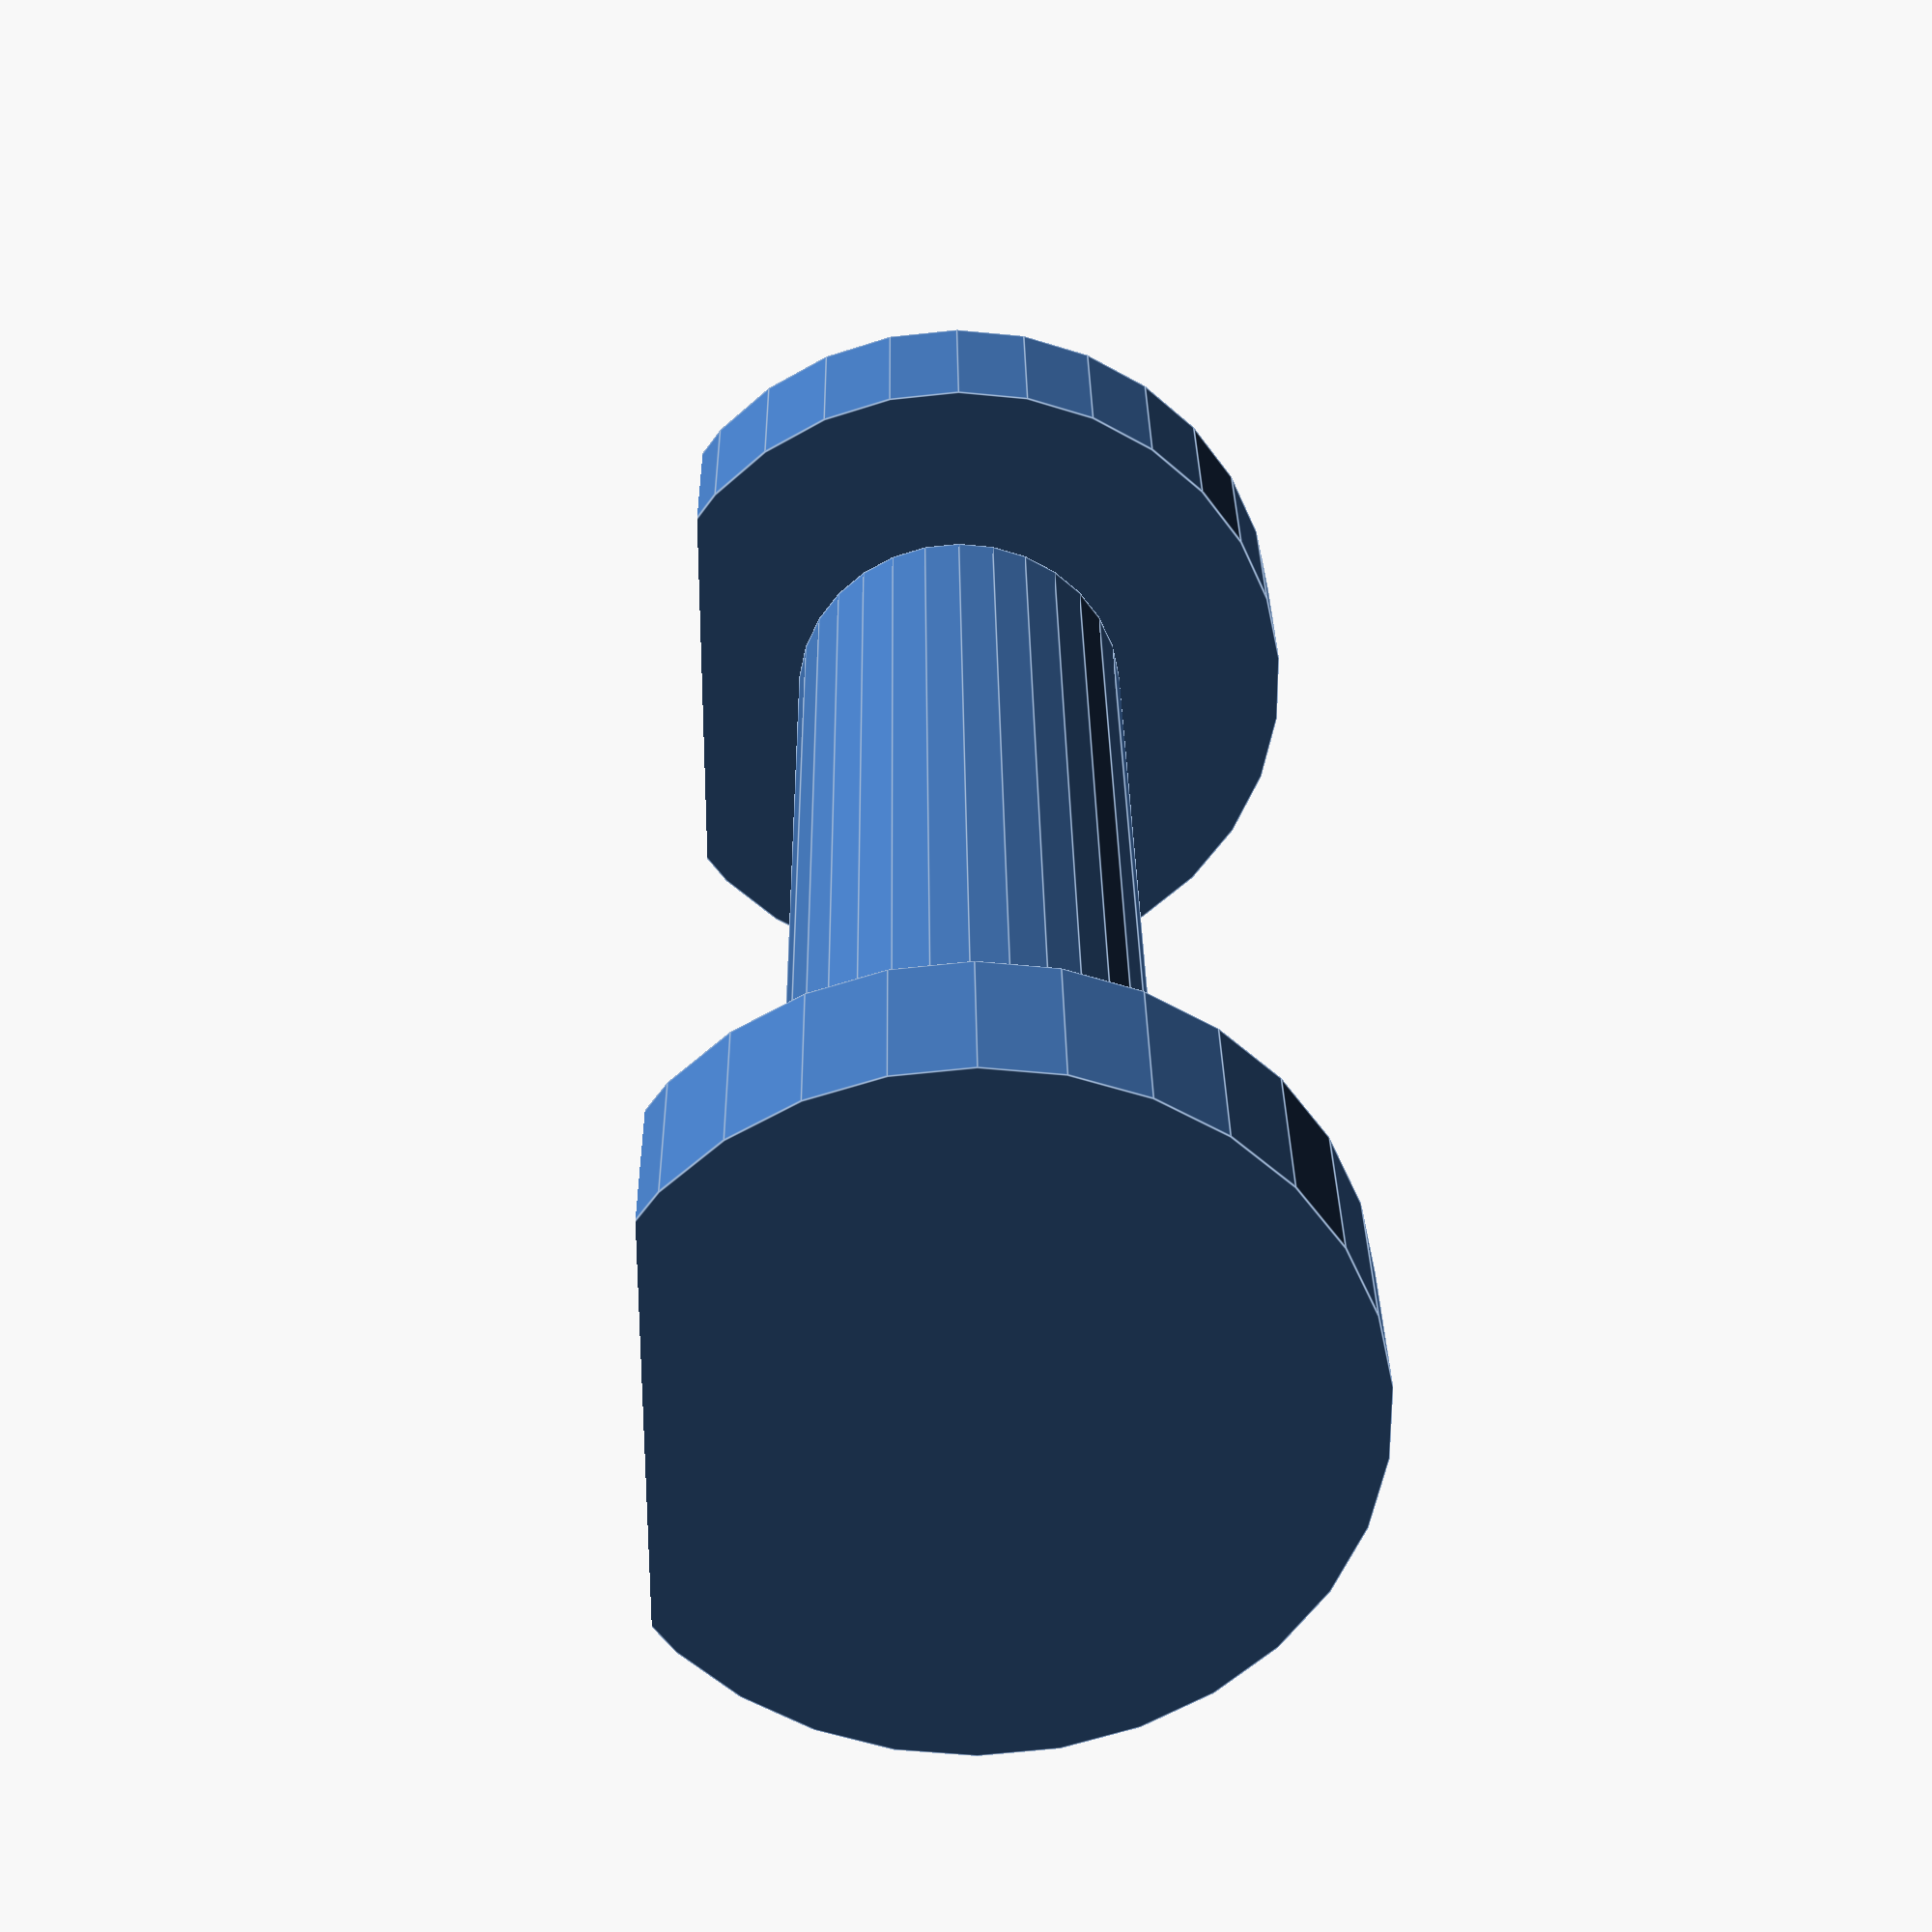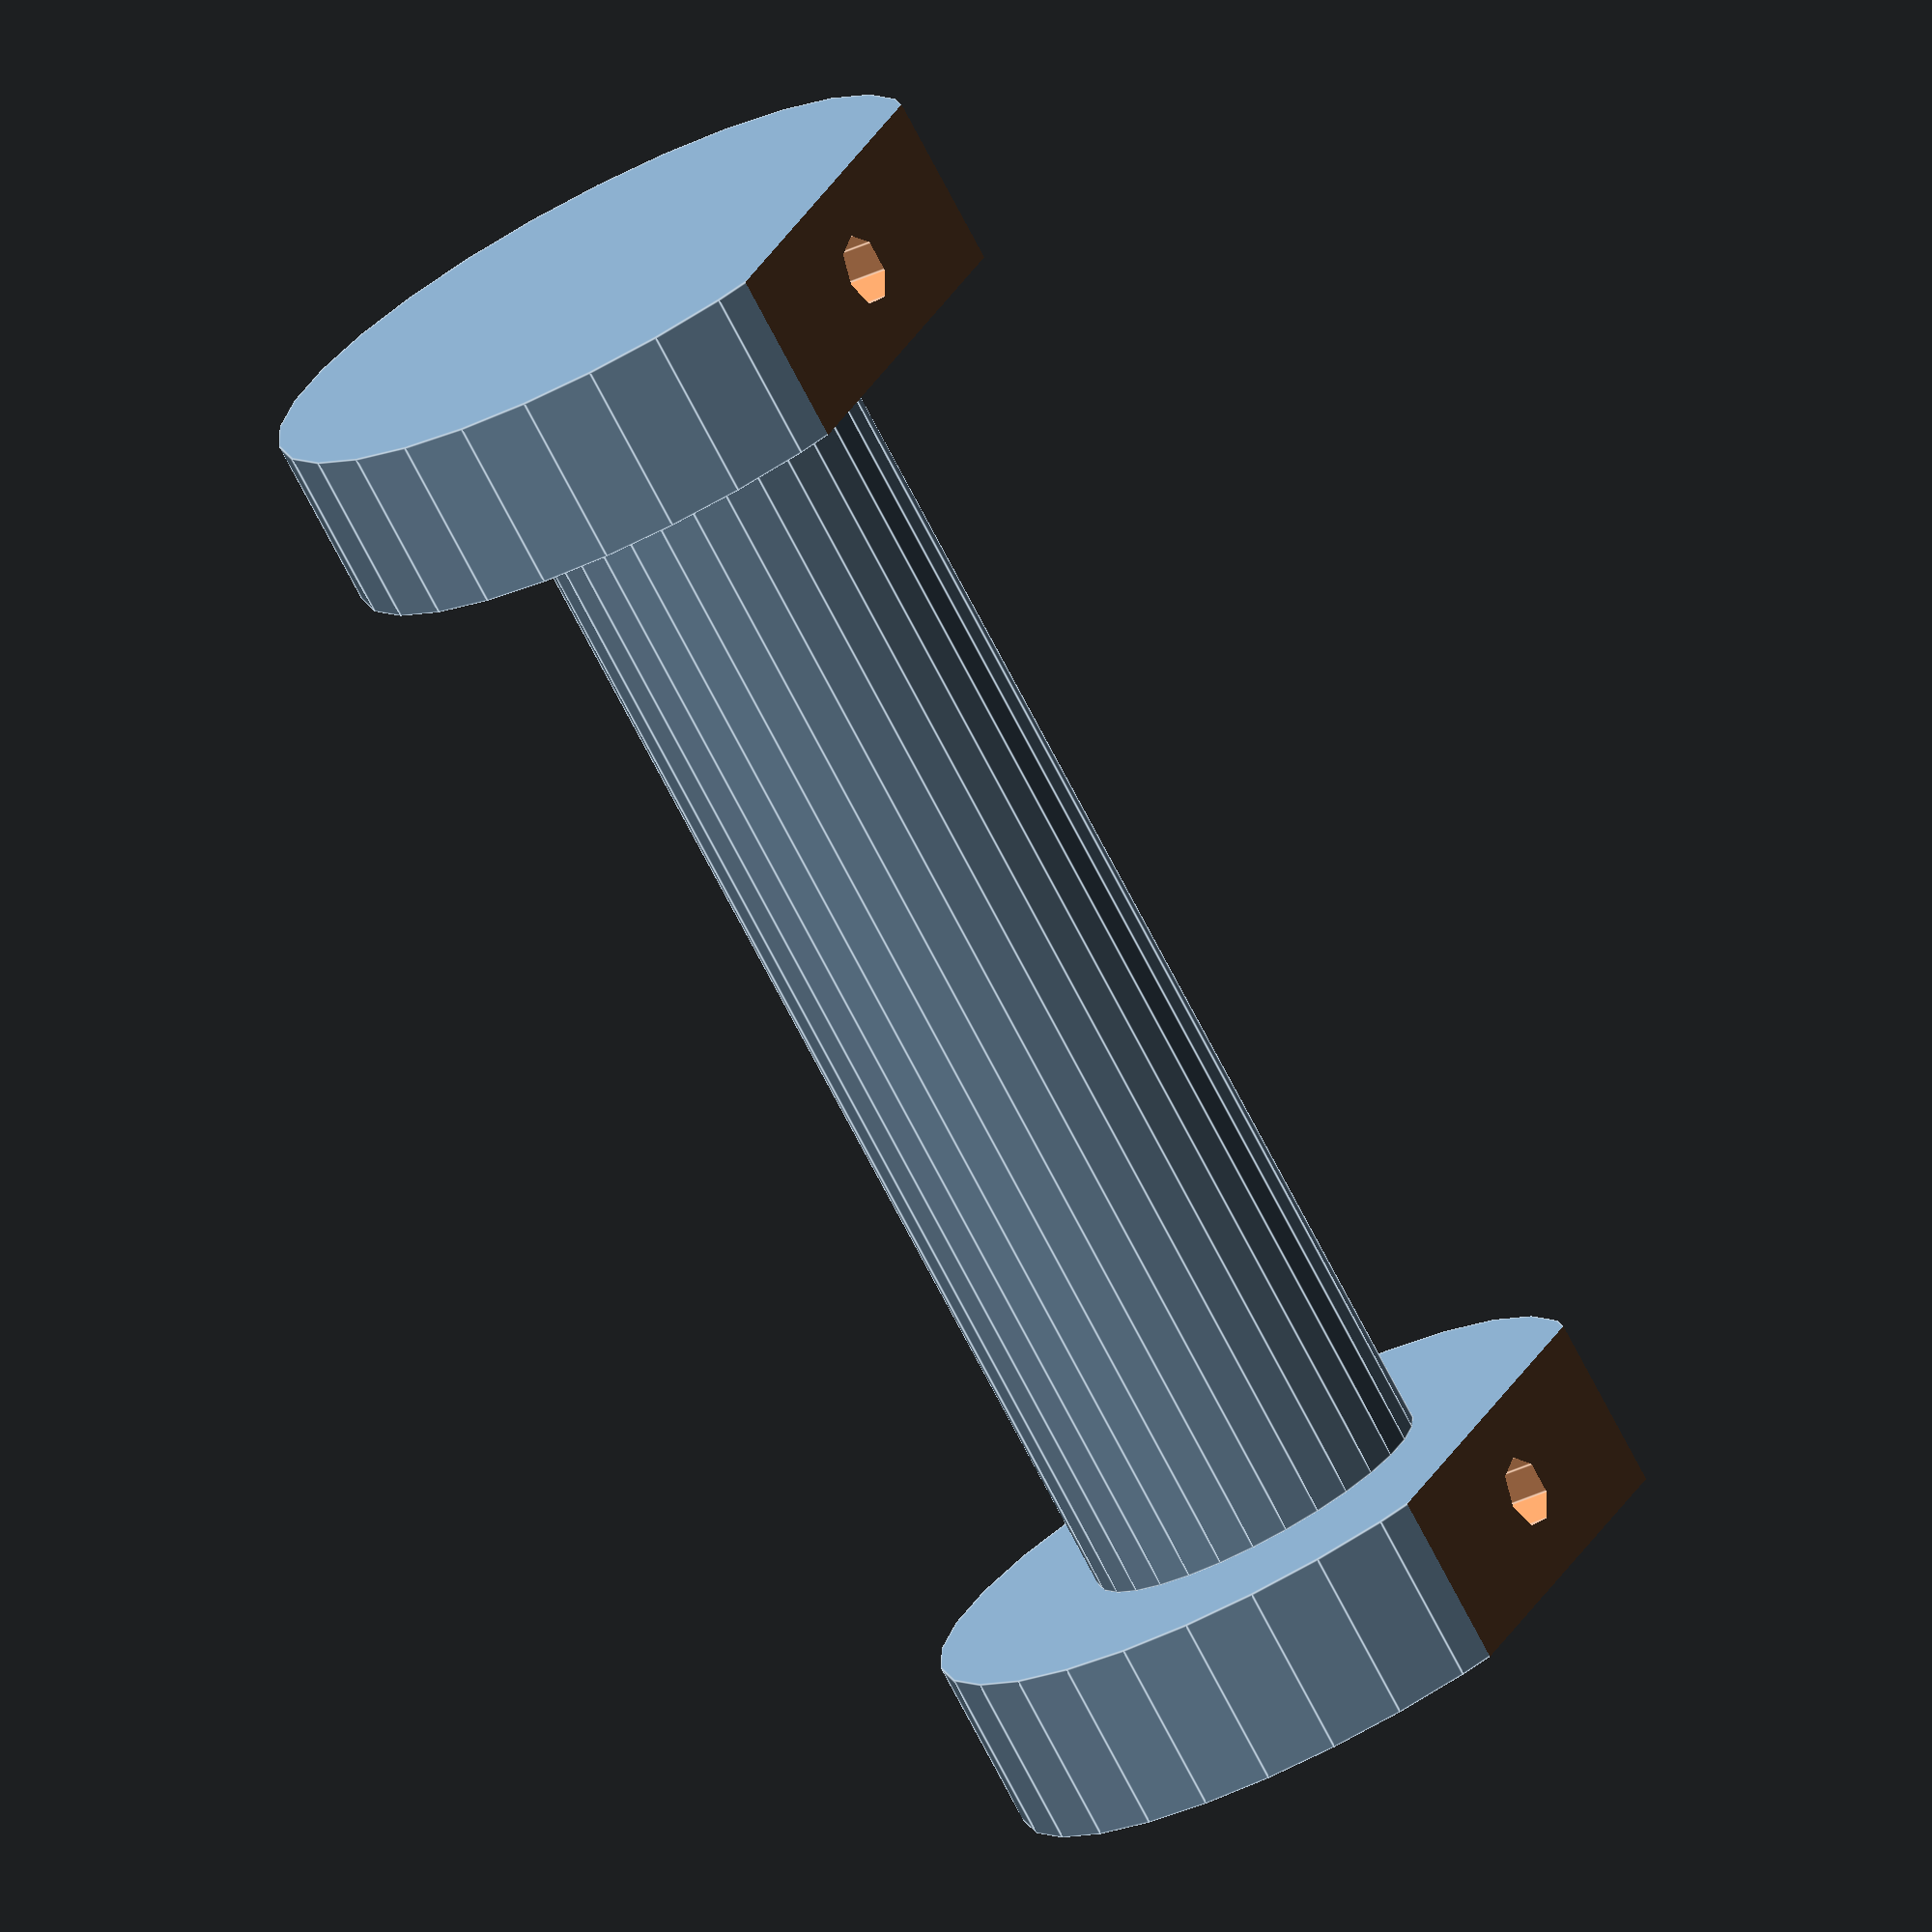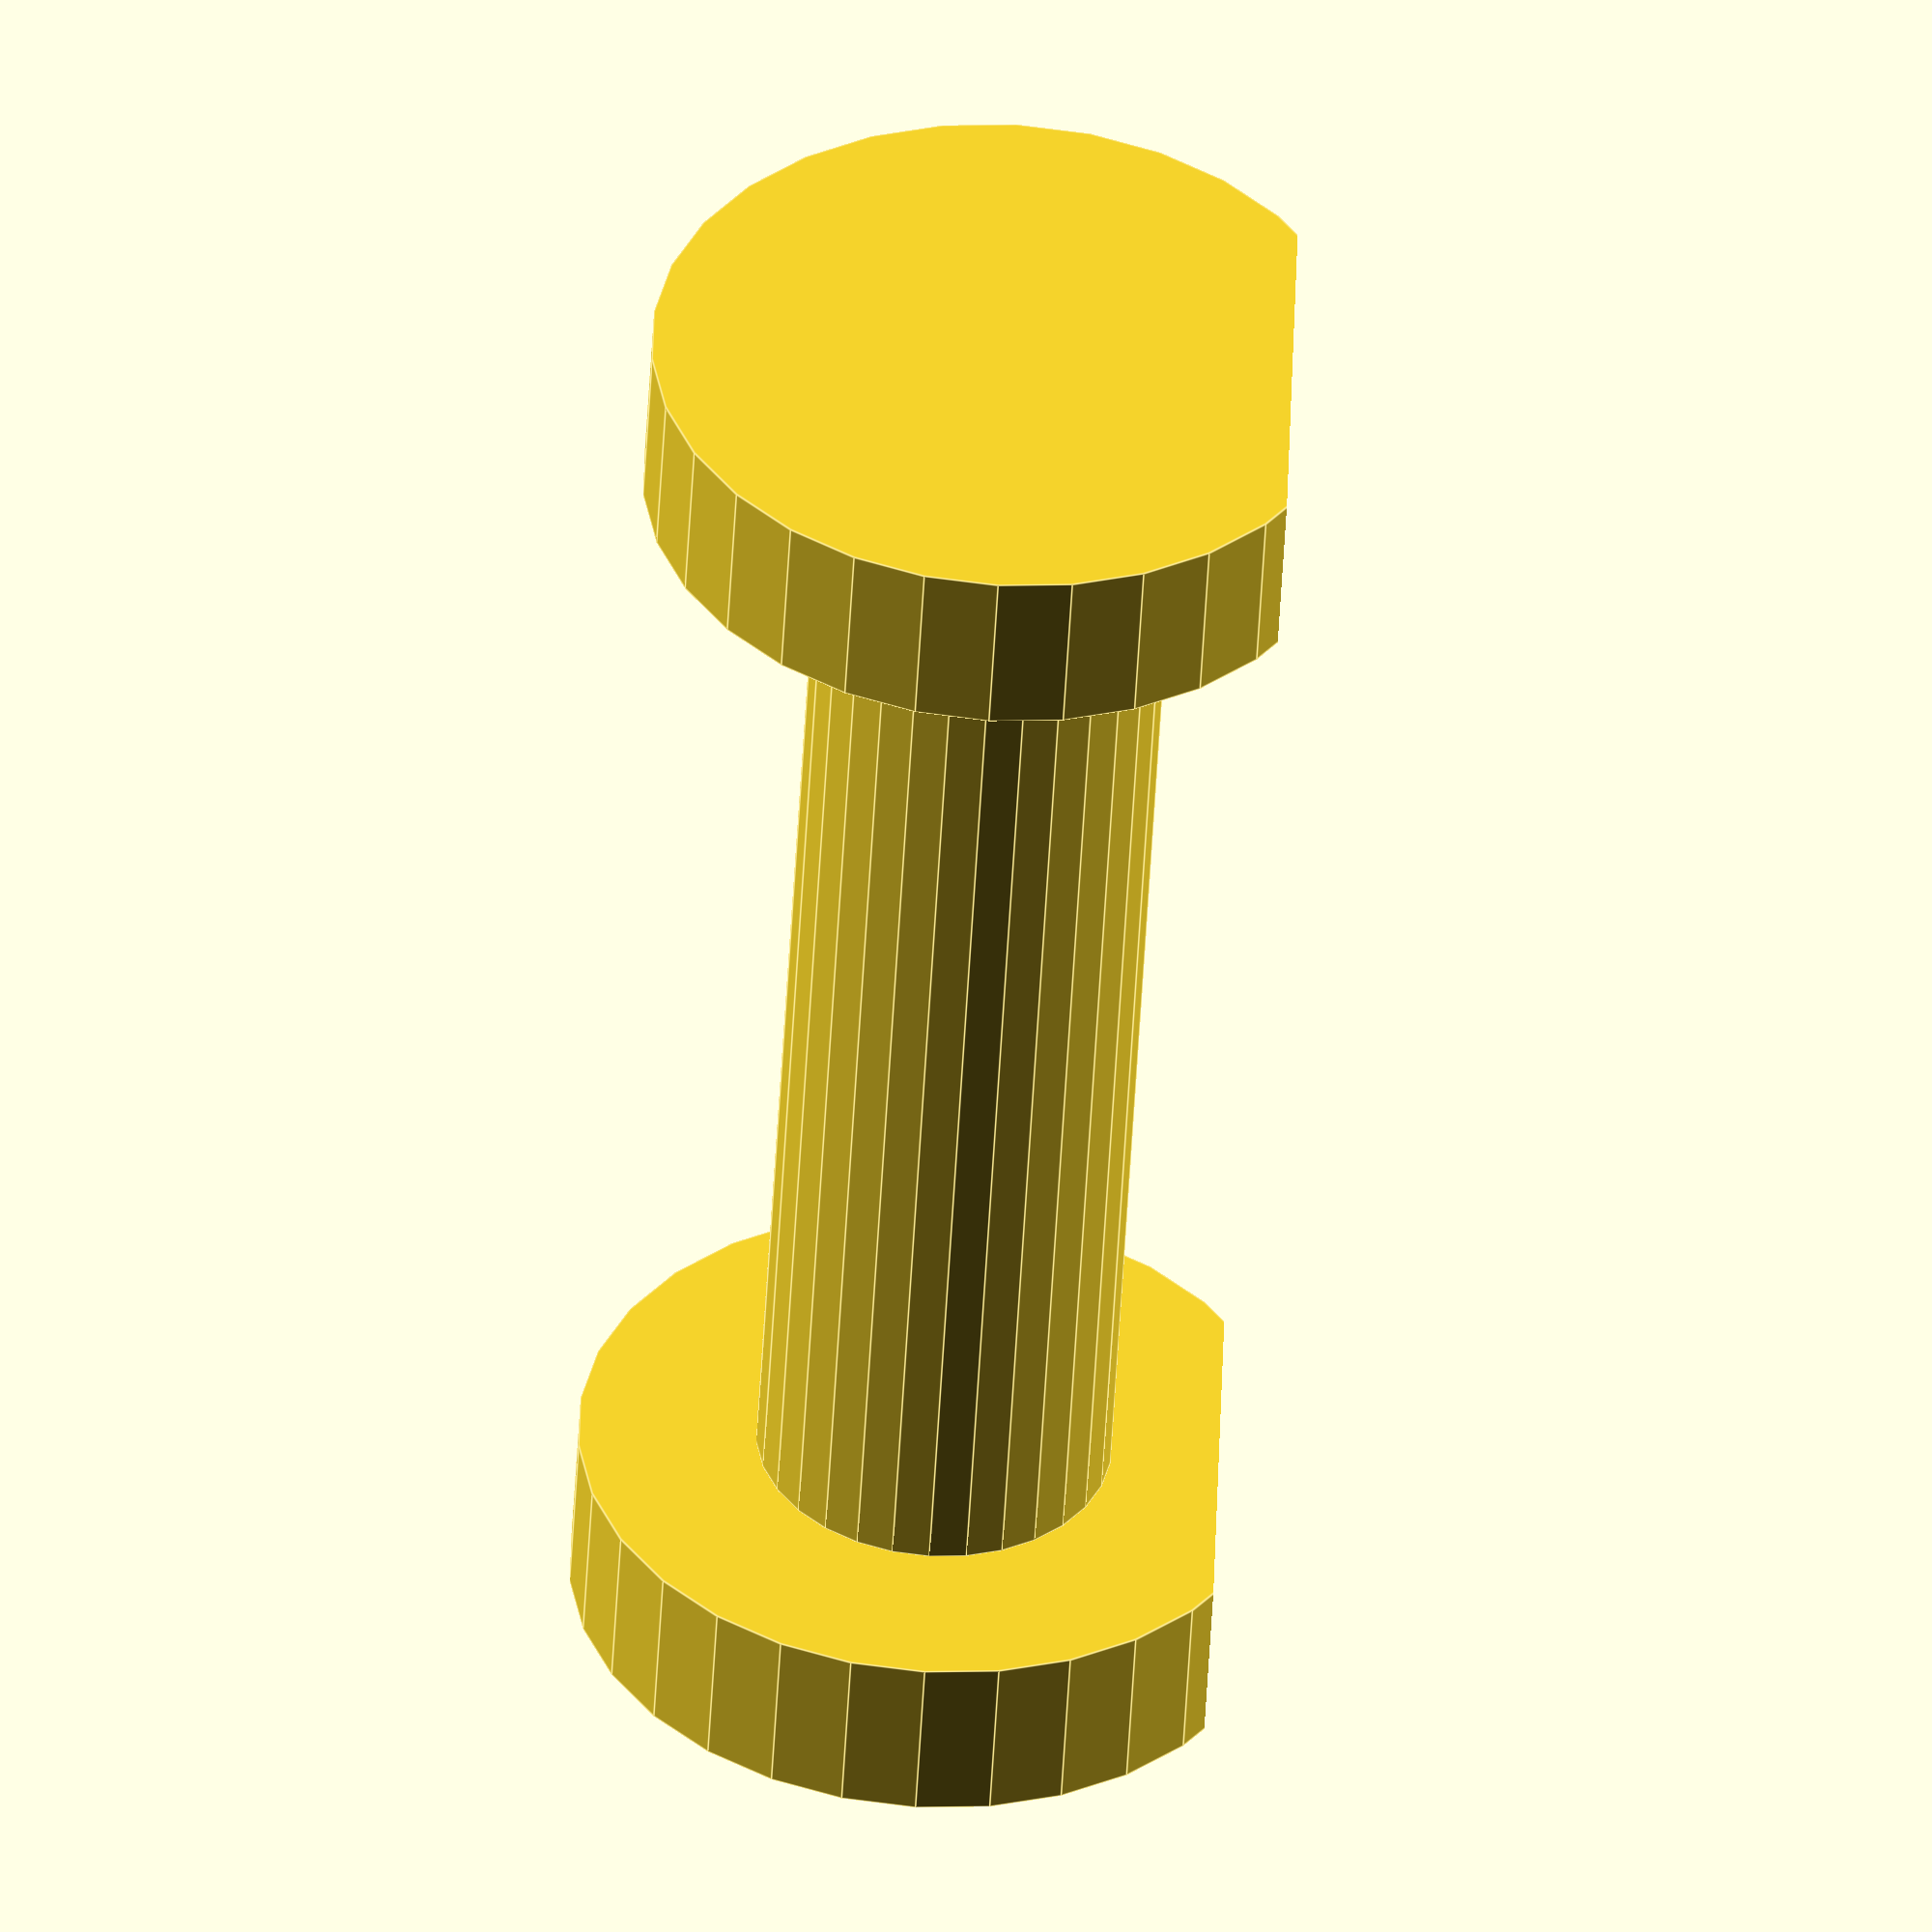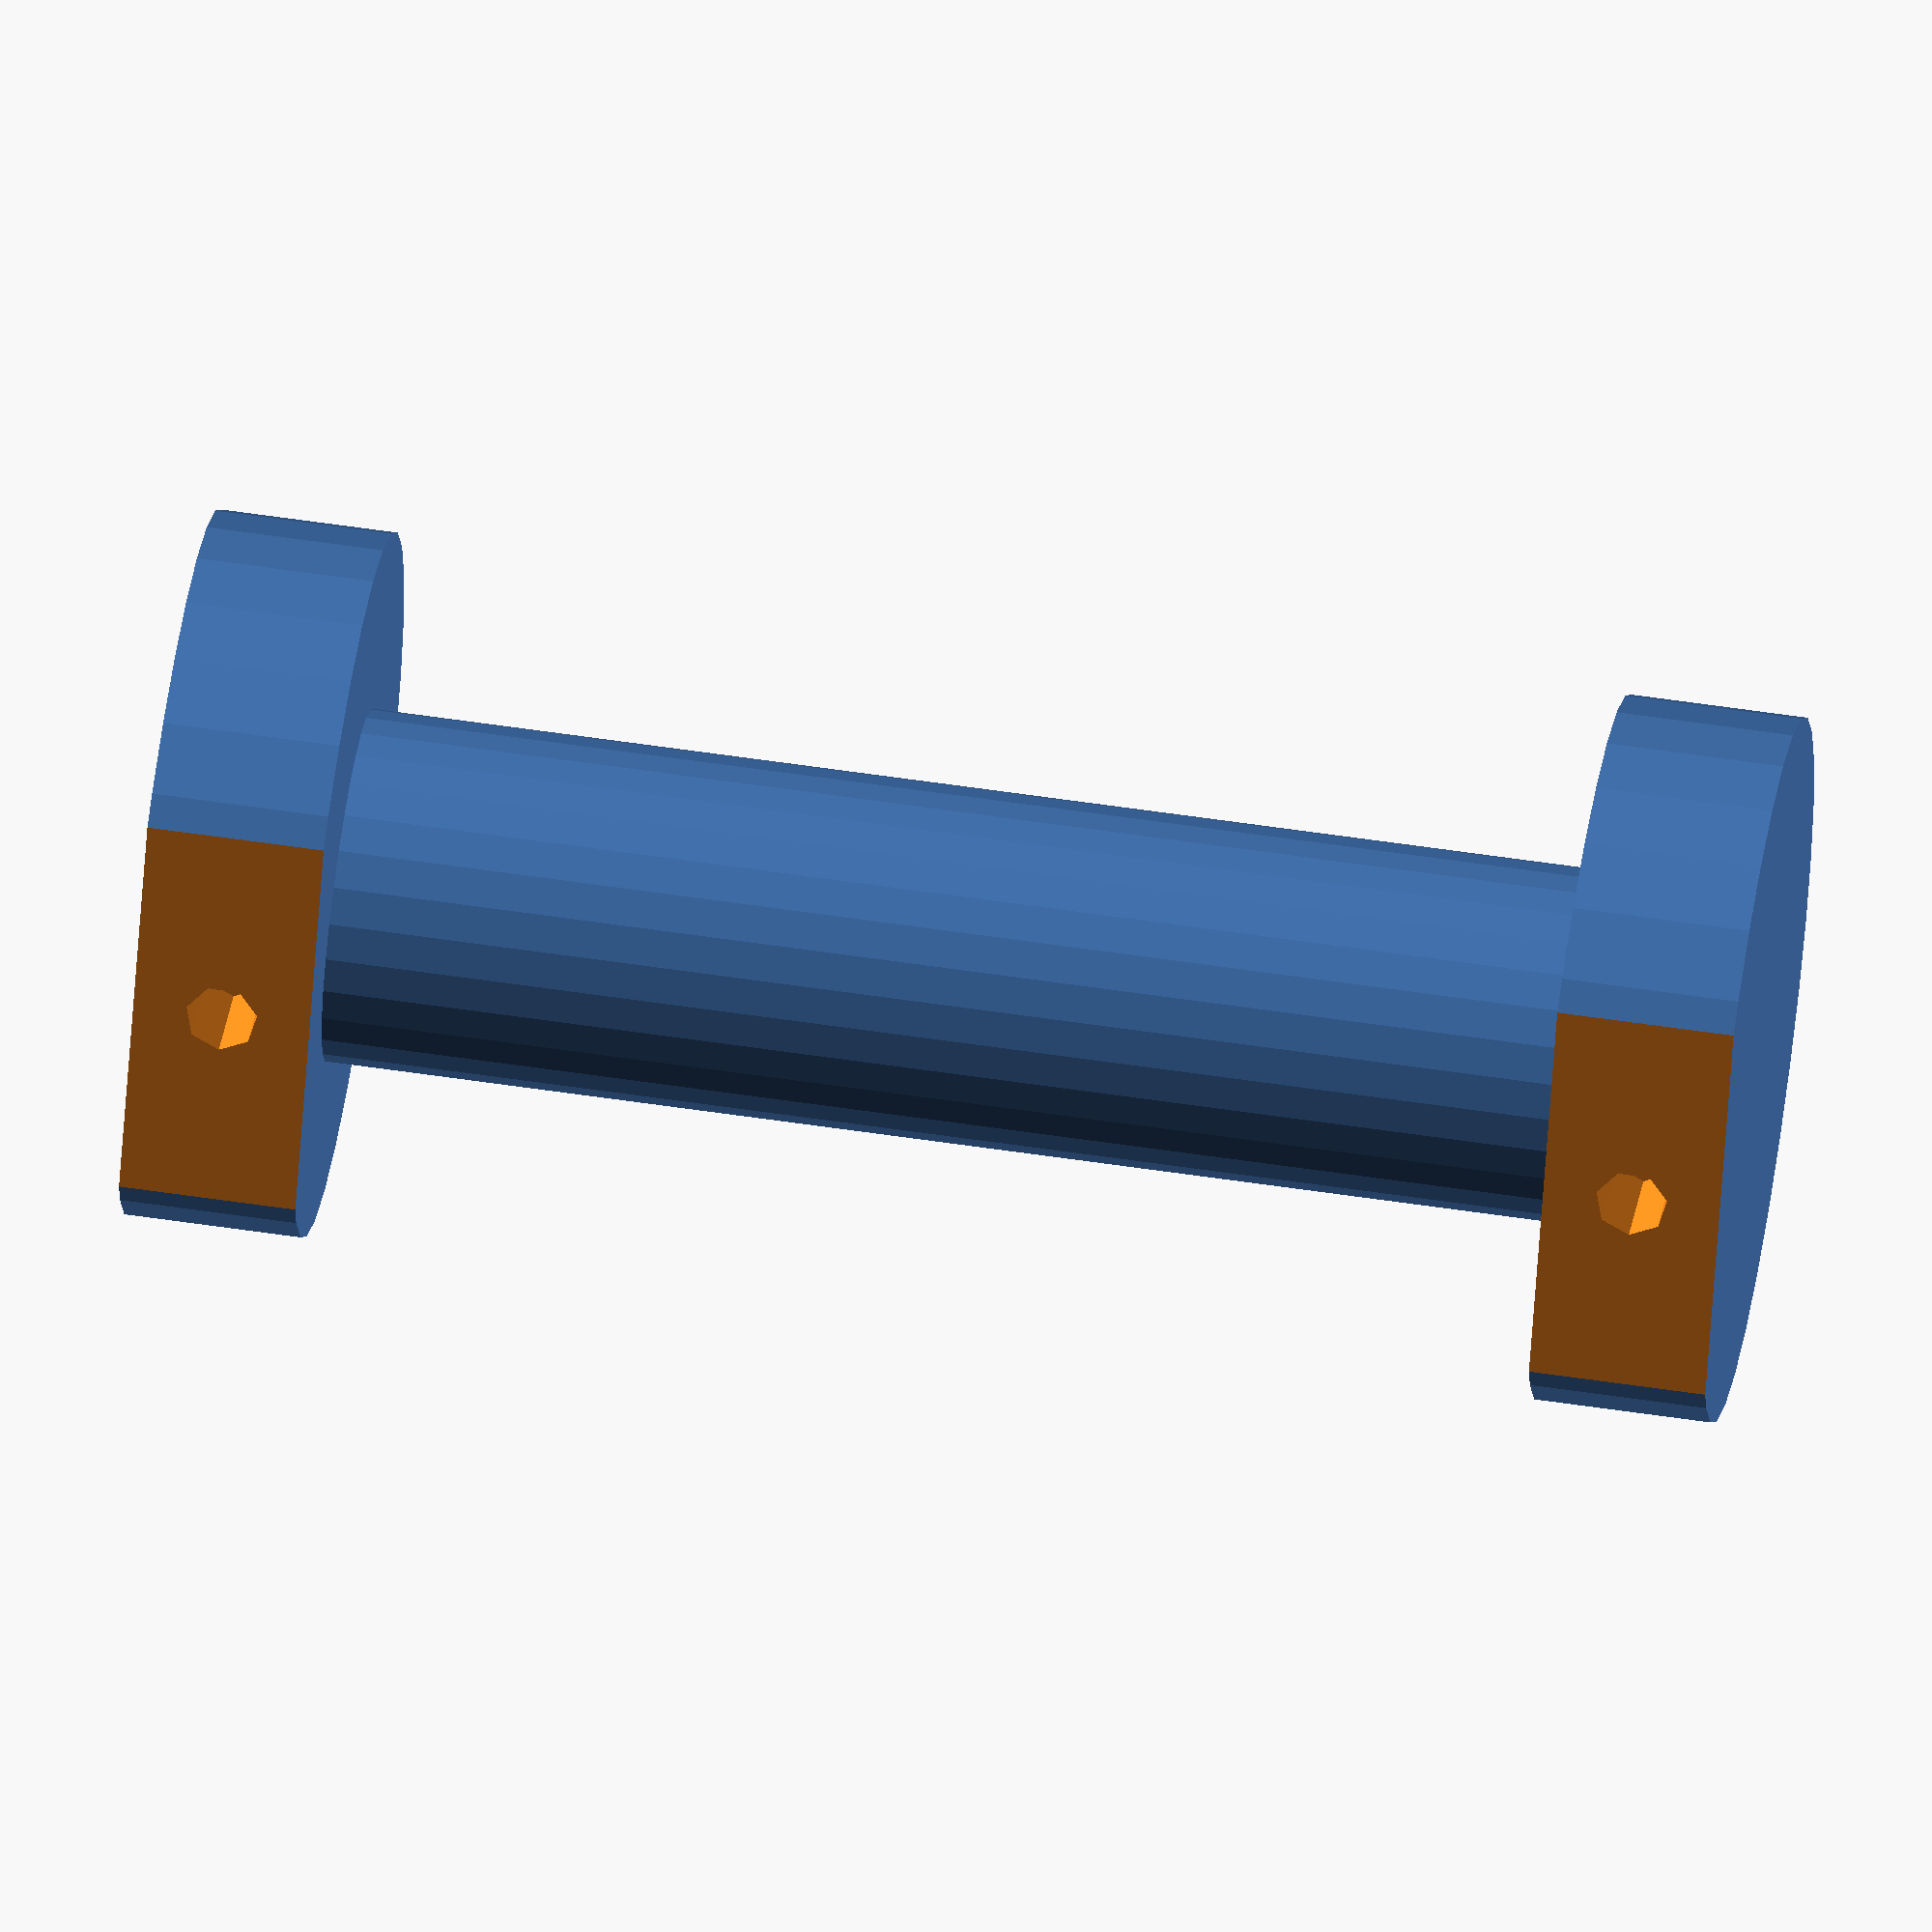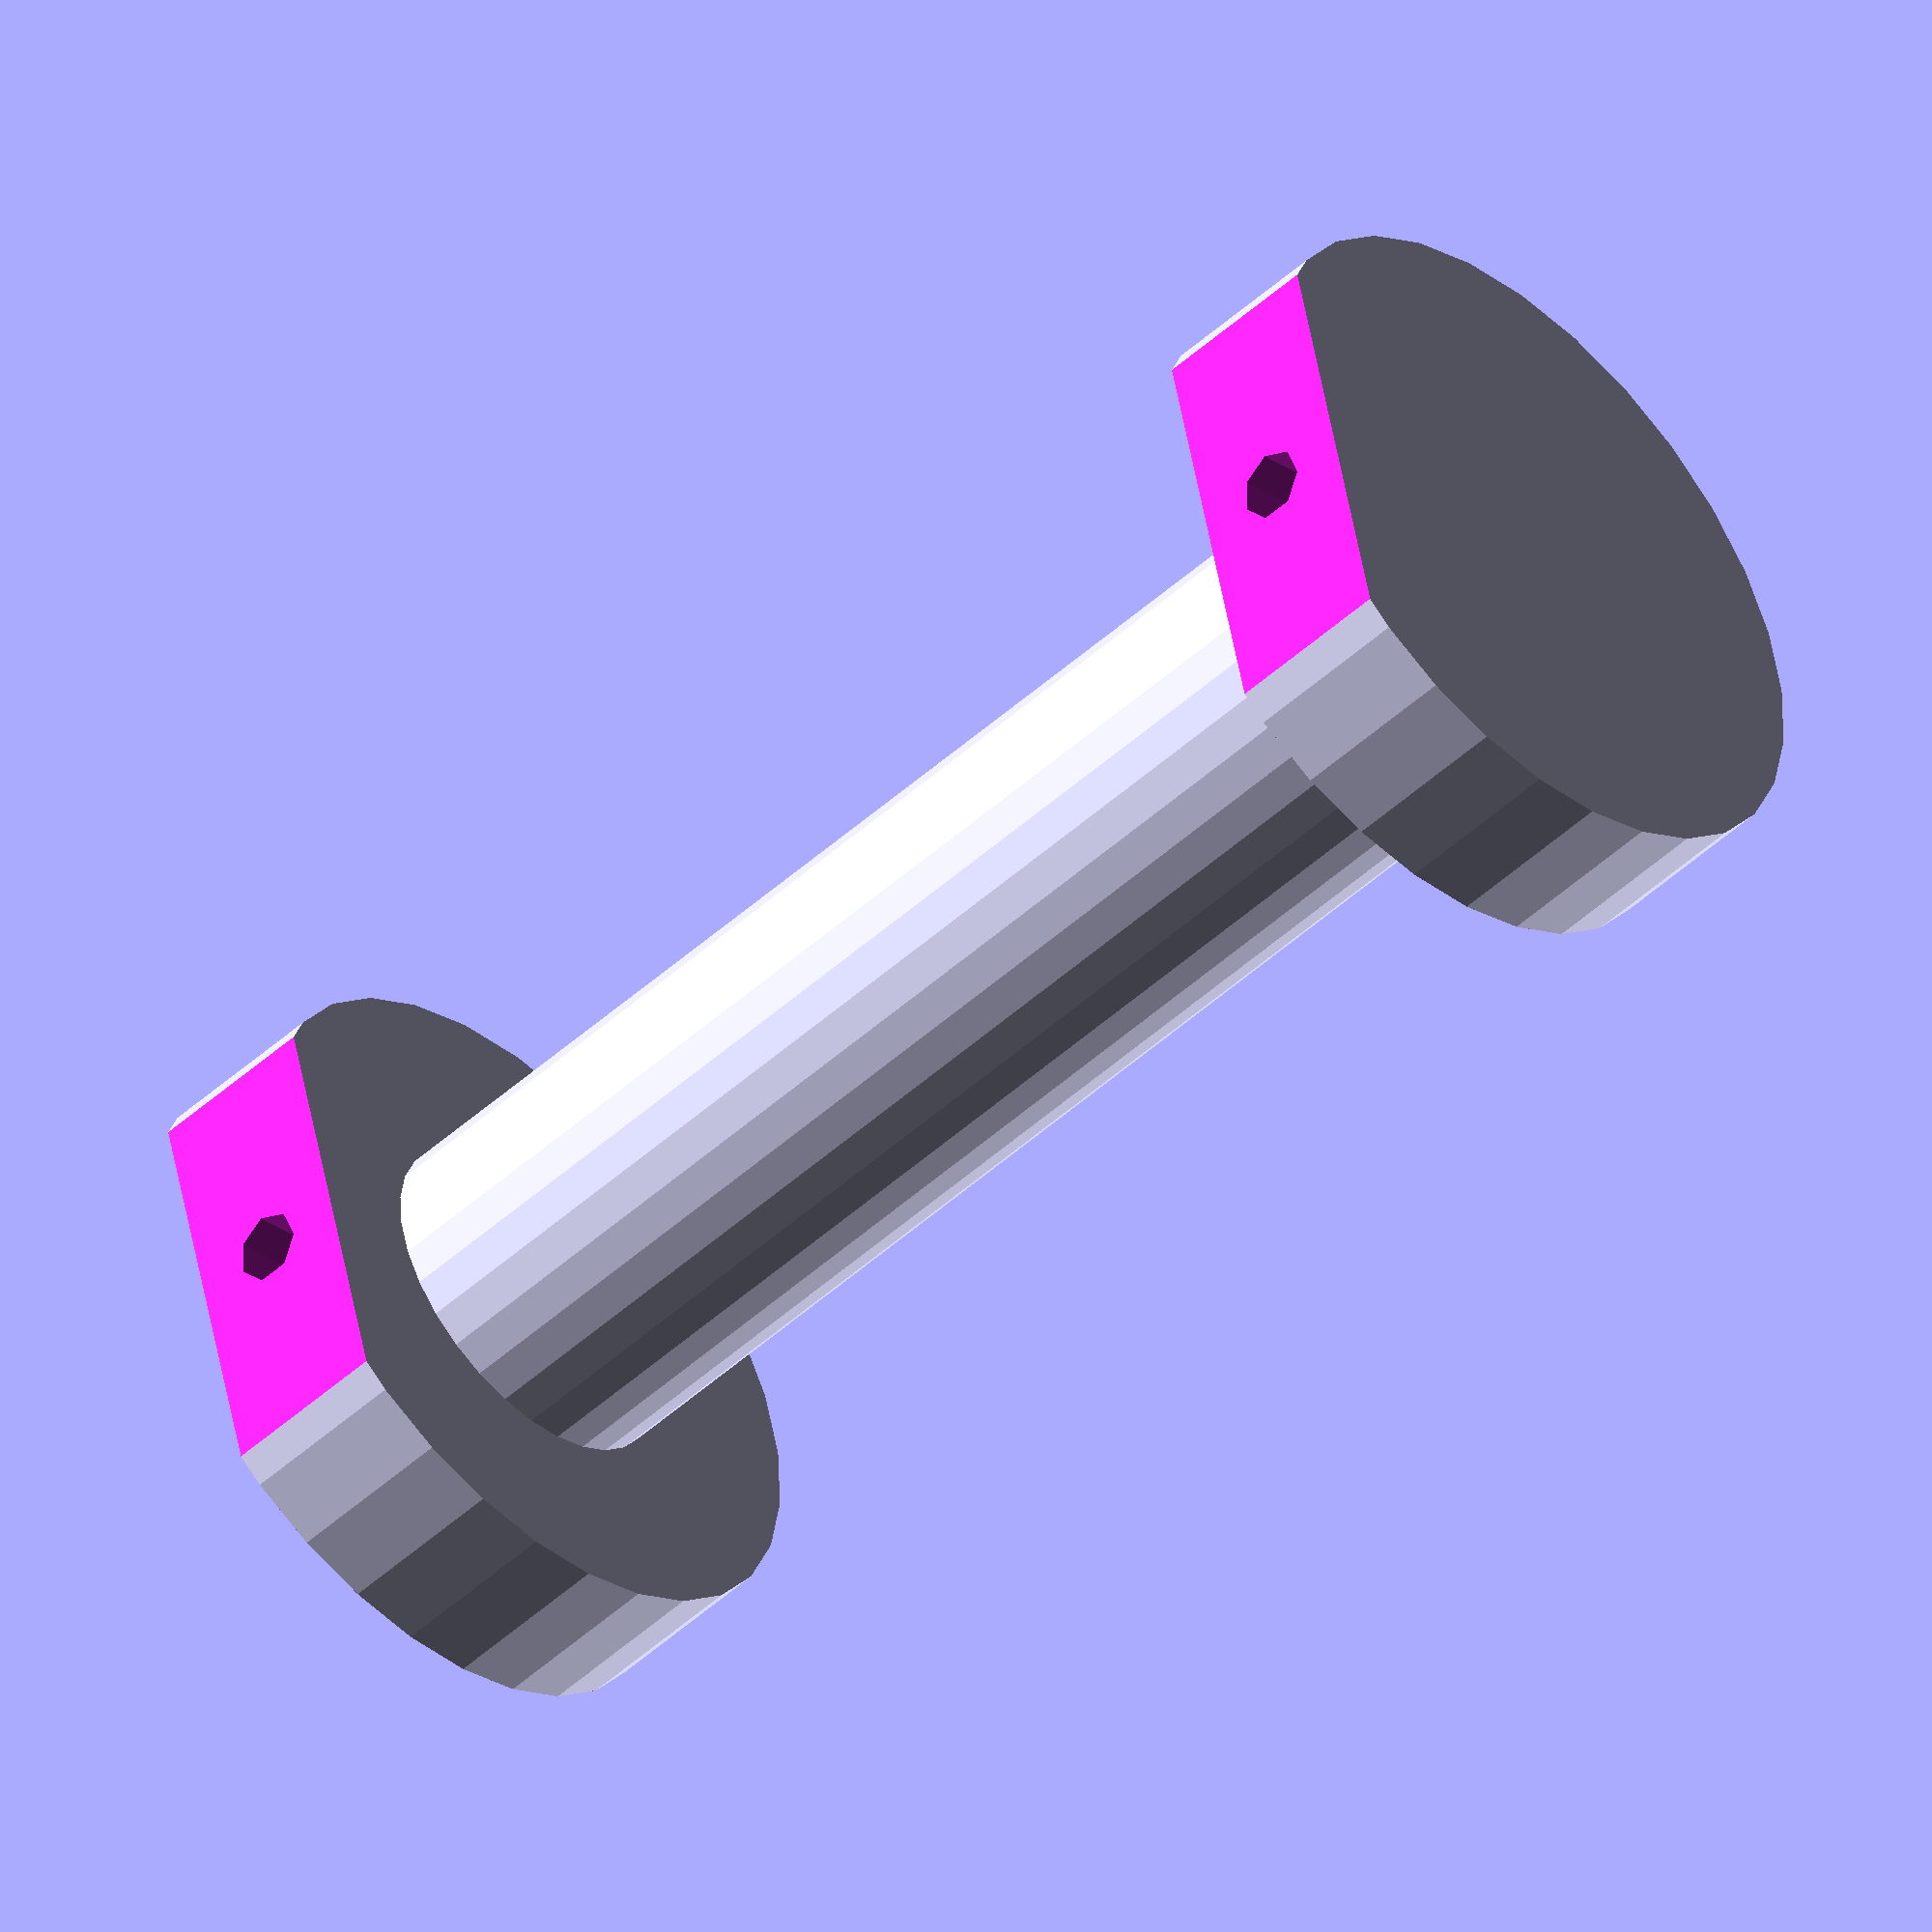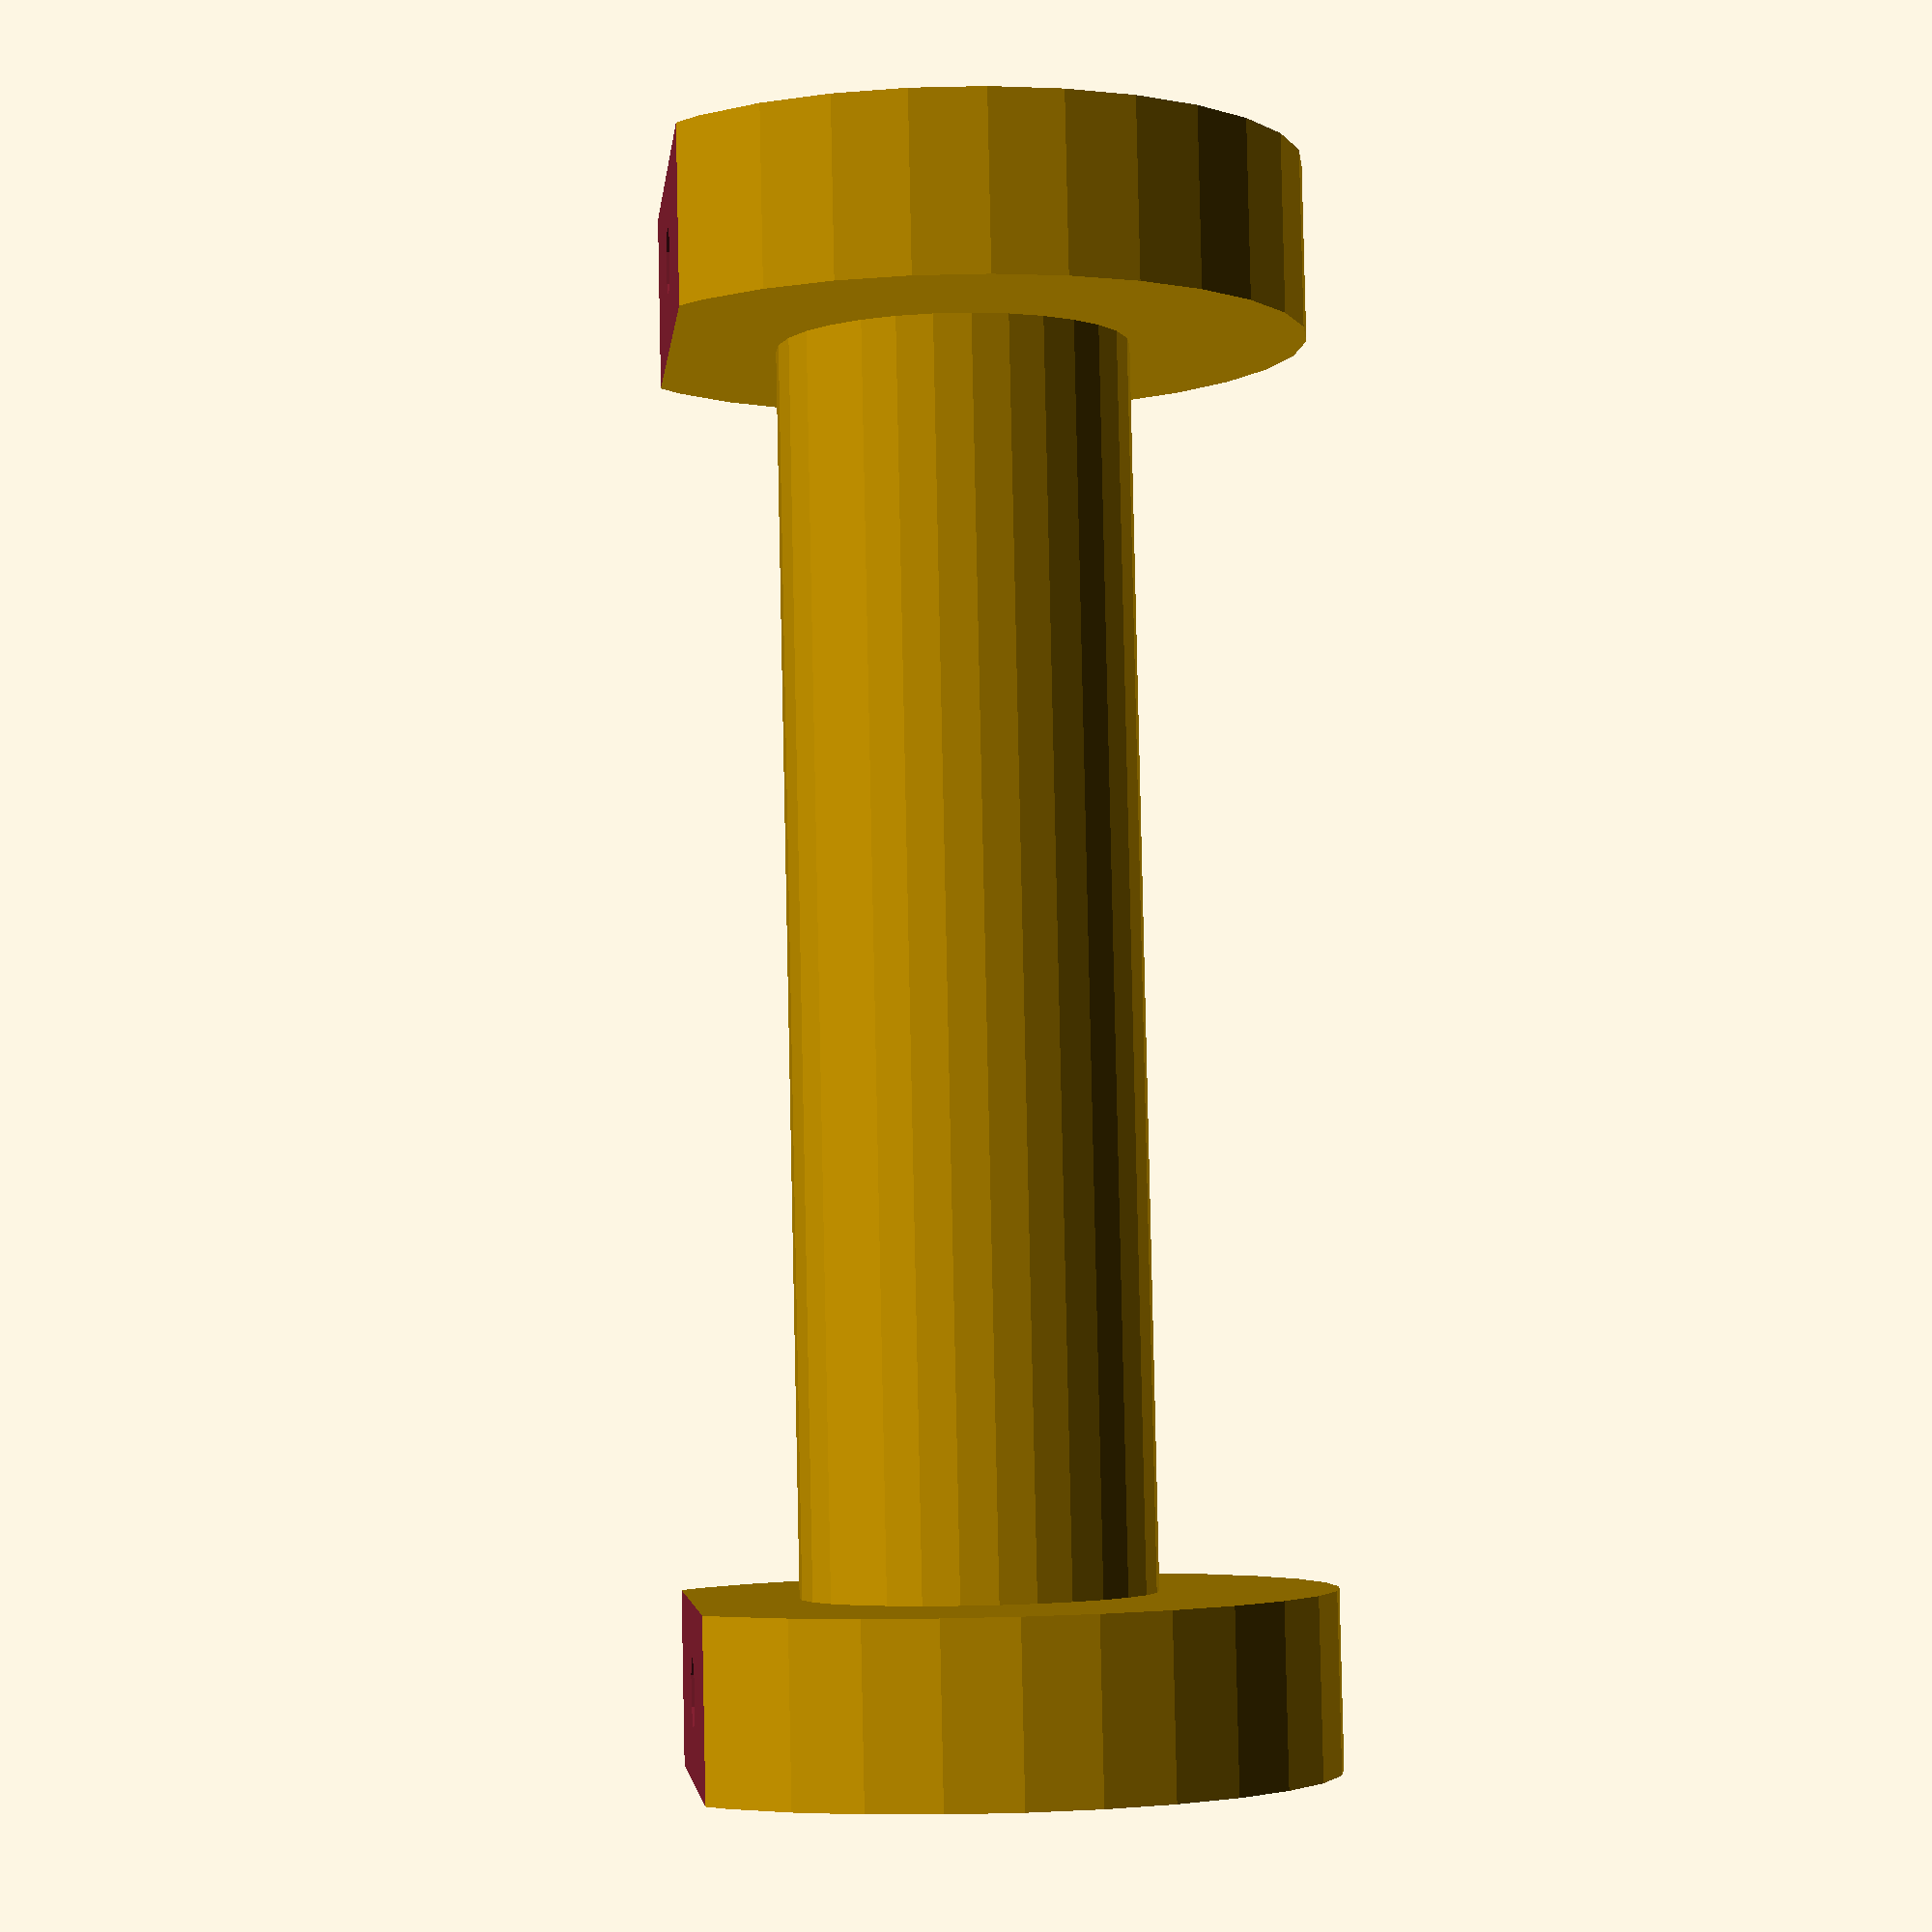
<openscad>
inductor_h = 70;
inductor_r = 10;

endcap_h = 10;
endcap_r = 20;
endcap_flat_r = 16; // radius until the flat part
// heat insert
heat_insert_r = 4.1 / 2;
heat_insert_depth = 5.9;
heat_insert_thr_r = 3 / 2;

buffer = 10;

holder_h = inductor_h + endcap_h * 2;

rotate(a = 90, v = [ 1, 0, 0 ]) {

  group() {
    cylinder(h = inductor_h,
             r1 = inductor_r,
             r2 = inductor_r,
             center = true);
    translate(v = [ 0,
                    0,
                    inductor_h / 2 + endcap_h / 2 ]) {
      difference() {
        cylinder(h = endcap_h,
                 r1 = endcap_r,
                 r2 = endcap_r,
                 center = true);
        // cut out
        mirror(v = [ 0, 1, 0 ]) {
          translate(v = [ 0,
                          endcap_r - (endcap_r - endcap_flat_r) / 2,
                          0 ]) {
            cube(size =
                     [
                       endcap_r * 2, endcap_r - endcap_flat_r, endcap_h + buffer
                     ],
                 center = true);
          }
        }
        // heat insert
        translate(
            v = [ 0, -endcap_flat_r + heat_insert_depth / 2 - buffer / 2, 0 ]) {
          rotate(a = 90, v = [ 1, 0, 0 ]) {
            group() {
              cylinder(h = heat_insert_depth + buffer, r1 = heat_insert_r,
                       r2 = heat_insert_r, center = true);
              translate(v = [ 0, 0, -10 ]) {
                cylinder(h = heat_insert_depth + buffer, r1 = heat_insert_thr_r,
                         r2 = heat_insert_thr_r, center = true);
              } // end translate
            } // end group
          } // end rotate
        } // end translate
        // end heat insert
      } // end difference
    } // end translate
    mirror(v = [ 0, 0, 1 ]) {
      translate(v = [ 0, 0, inductor_h / 2 + endcap_h / 2 ]) {
        difference() {
          cylinder(h = endcap_h, r1 = endcap_r, r2 = endcap_r, center = true);
          // cut out
          mirror(v = [ 0, 1, 0 ]) {
            translate(v = [ 0, endcap_r - (endcap_r - endcap_flat_r) / 2, 0 ]) {
              cube(size =
                       [
                         endcap_r * 2, endcap_r - endcap_flat_r, endcap_h +
                         buffer
                       ],
                   center = true);
            }
          }
          // heat insert
          translate(v = [
            0, -endcap_flat_r + heat_insert_depth / 2 - buffer / 2, 0
          ]) {
            rotate(a = 90, v = [ 1, 0, 0 ]) {
              group() {
                cylinder(h = heat_insert_depth + buffer, r1 = heat_insert_r,
                         r2 = heat_insert_r, center = true);
                translate(v = [ 0, 0, -10 ]) {
                  cylinder(h = heat_insert_depth + buffer,
                           r1 = heat_insert_thr_r, r2 = heat_insert_thr_r,
                           center = true);
                } // end translate
              } // end group
            } // end rotate
          } // end translate
          // end heat insert
        } // end difference
      } // end translate
    } // end mirror
  } // end group
} // end rotate

</openscad>
<views>
elev=326.0 azim=274.6 roll=269.3 proj=p view=edges
elev=30.3 azim=51.4 roll=126.4 proj=o view=edges
elev=256.3 azim=296.6 roll=93.3 proj=o view=edges
elev=329.1 azim=86.1 roll=188.0 proj=o view=wireframe
elev=209.1 azim=103.8 roll=316.4 proj=o view=wireframe
elev=352.4 azim=191.6 roll=263.9 proj=p view=wireframe
</views>
